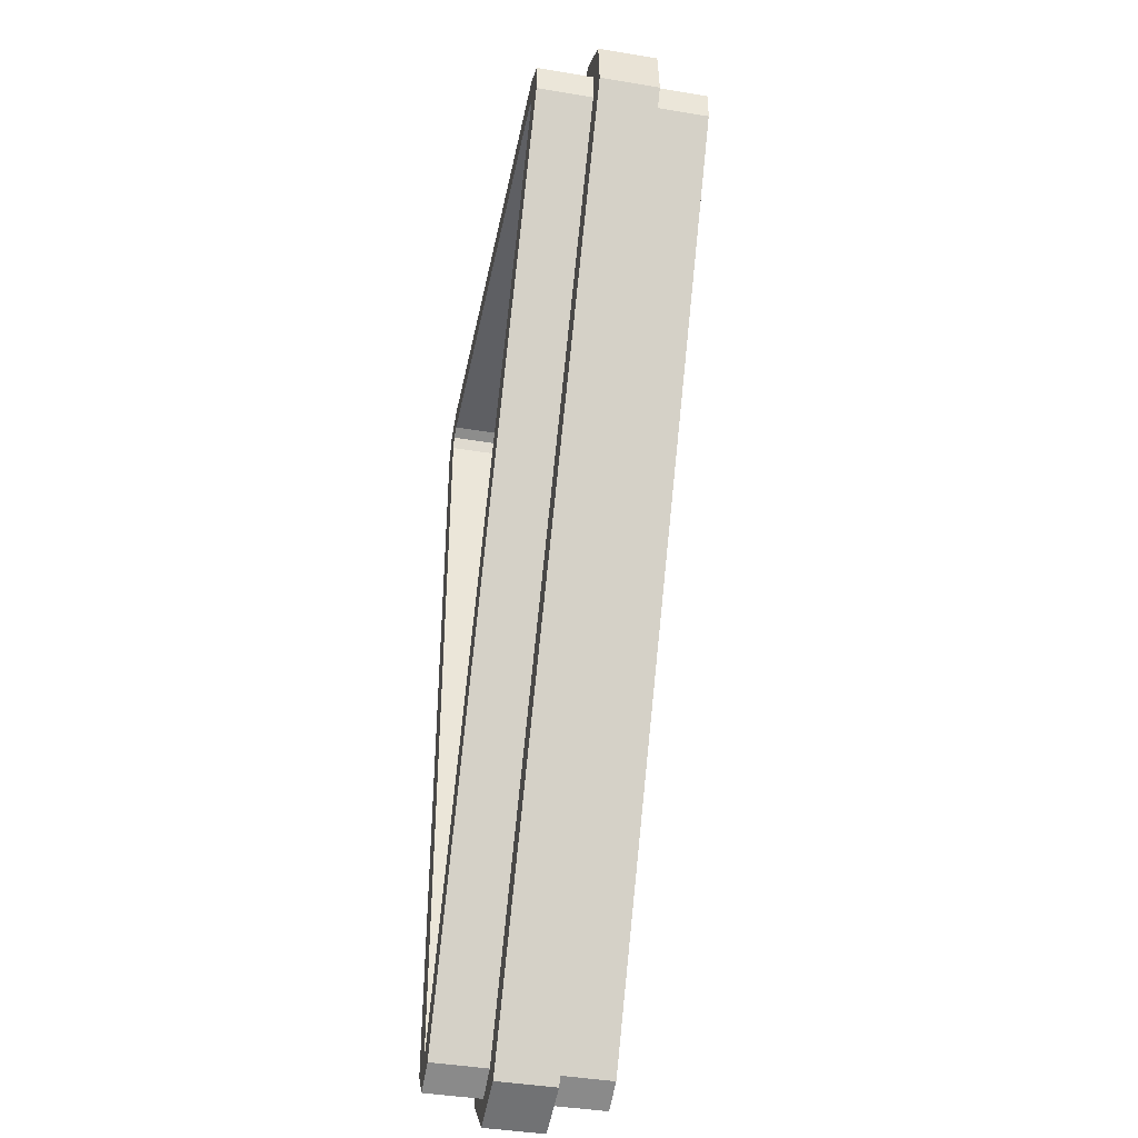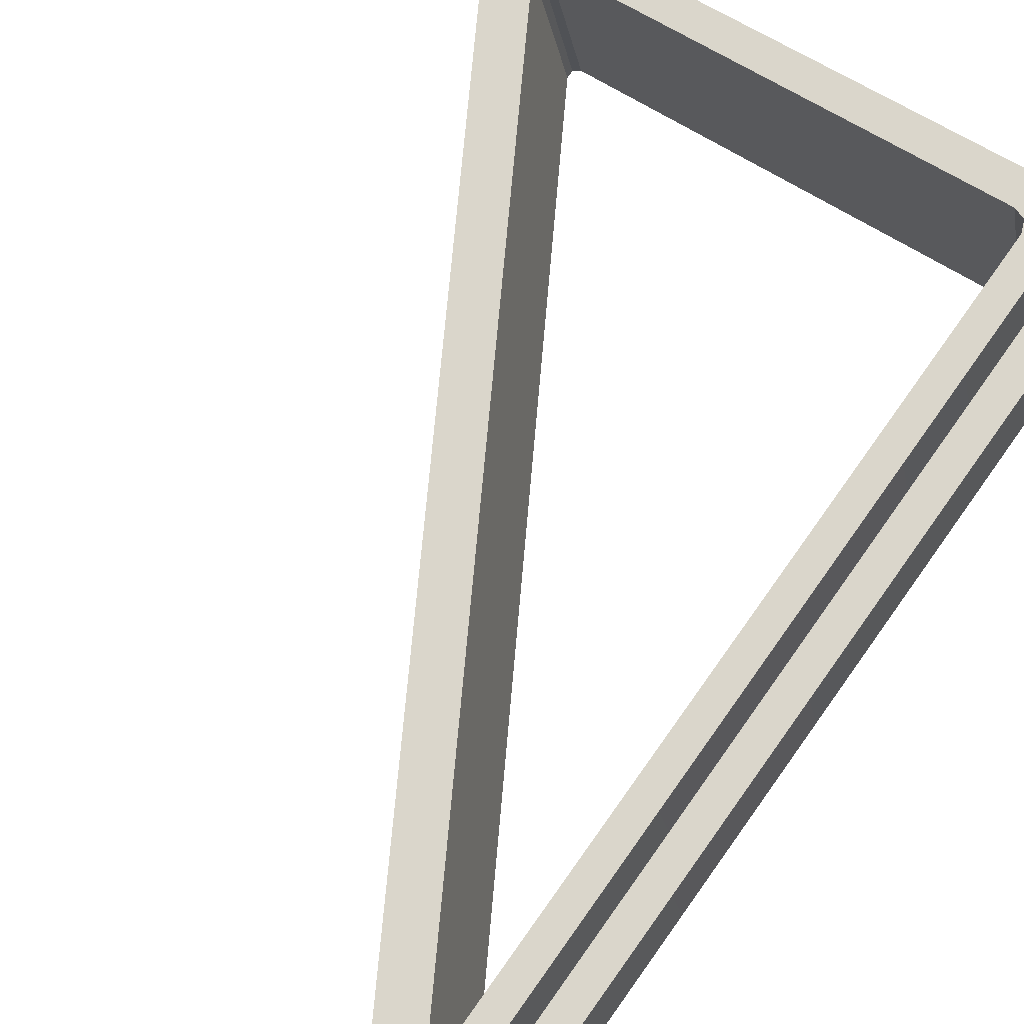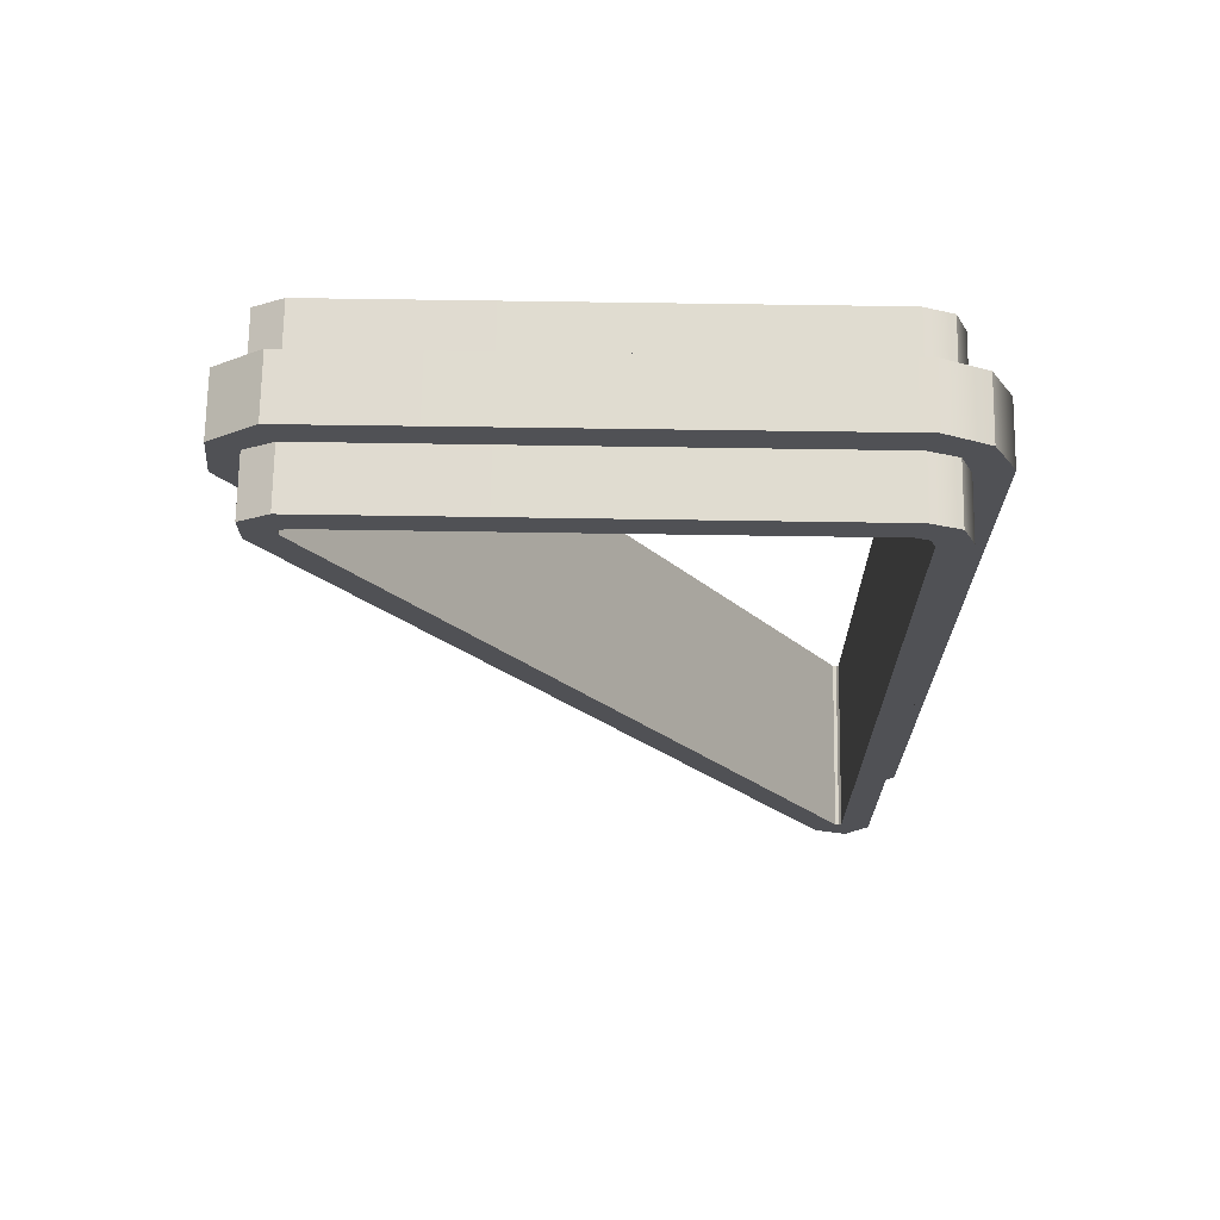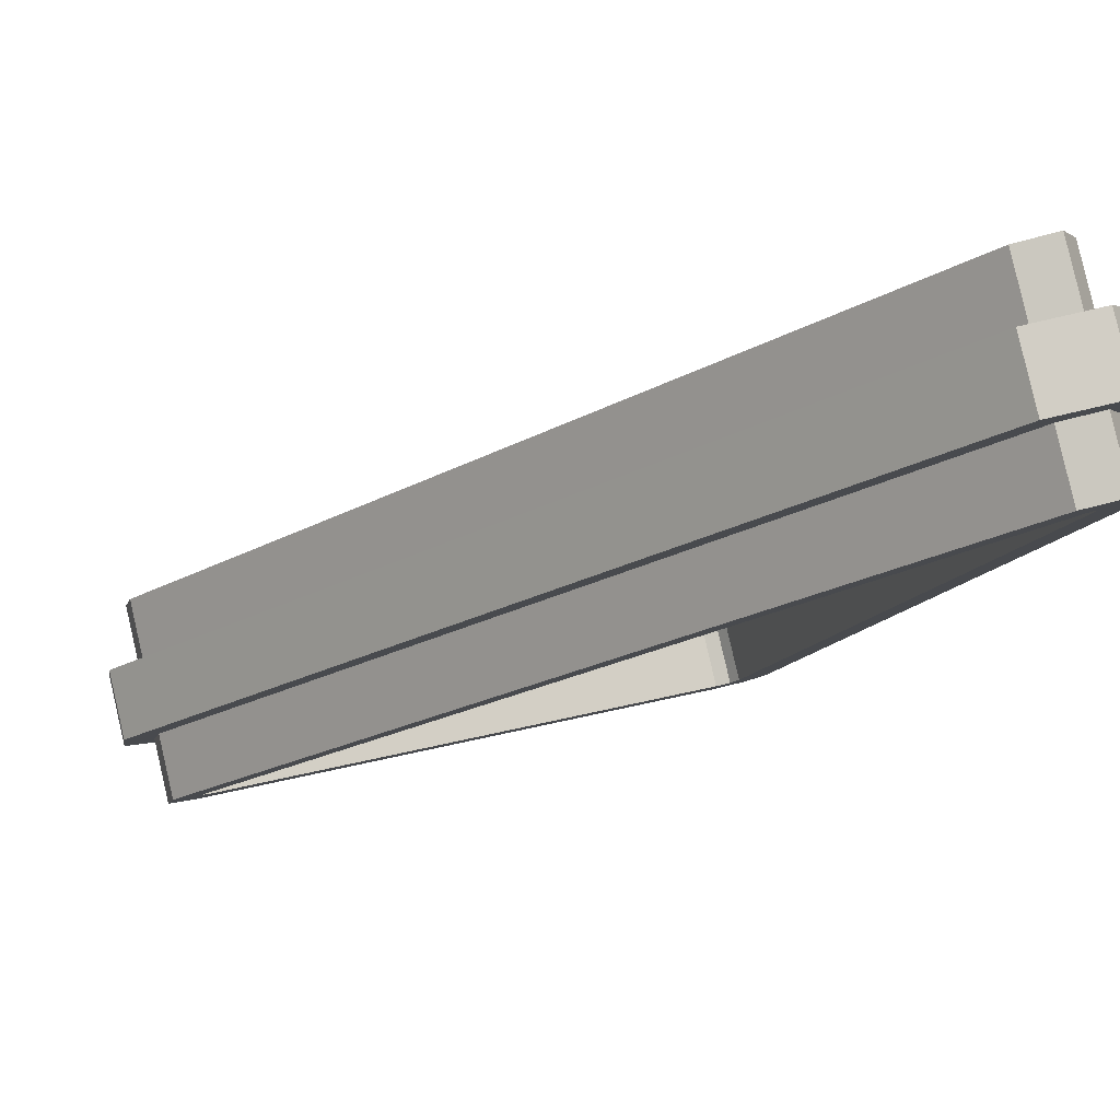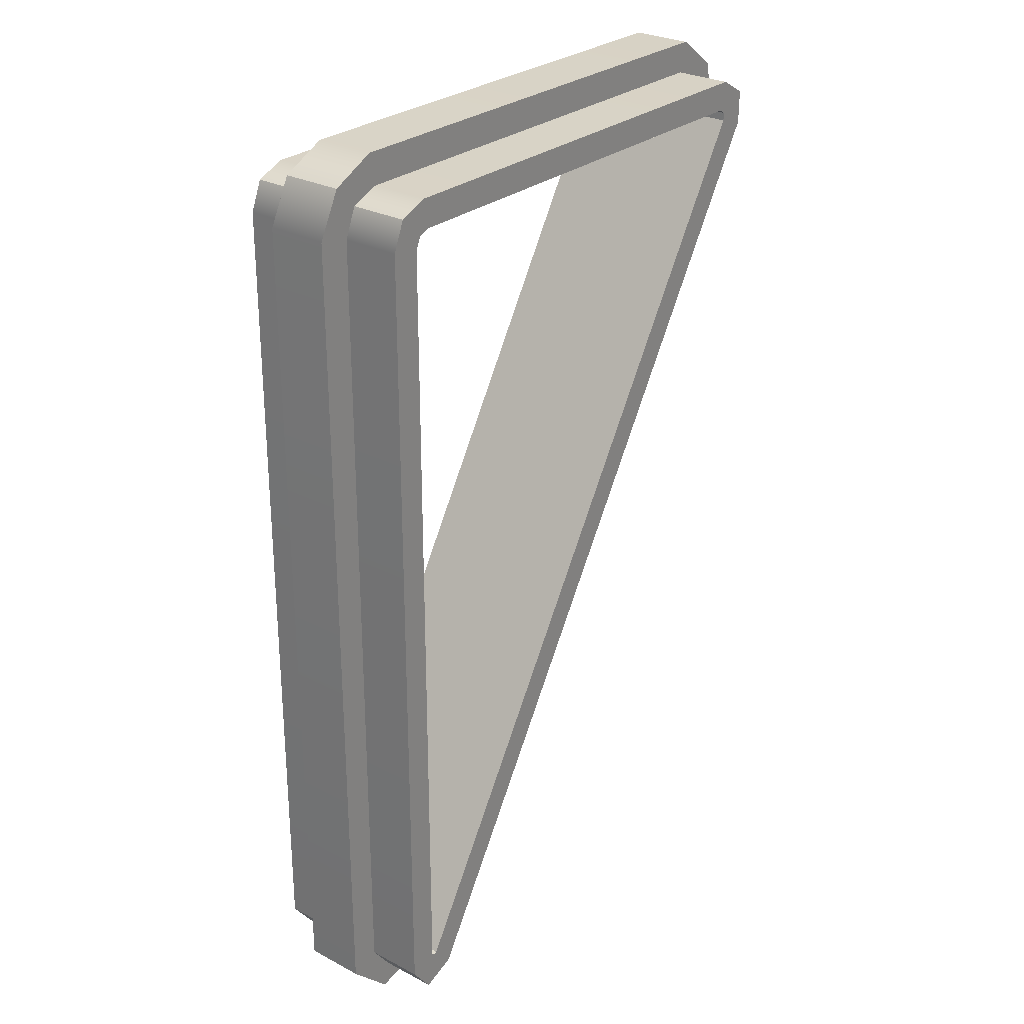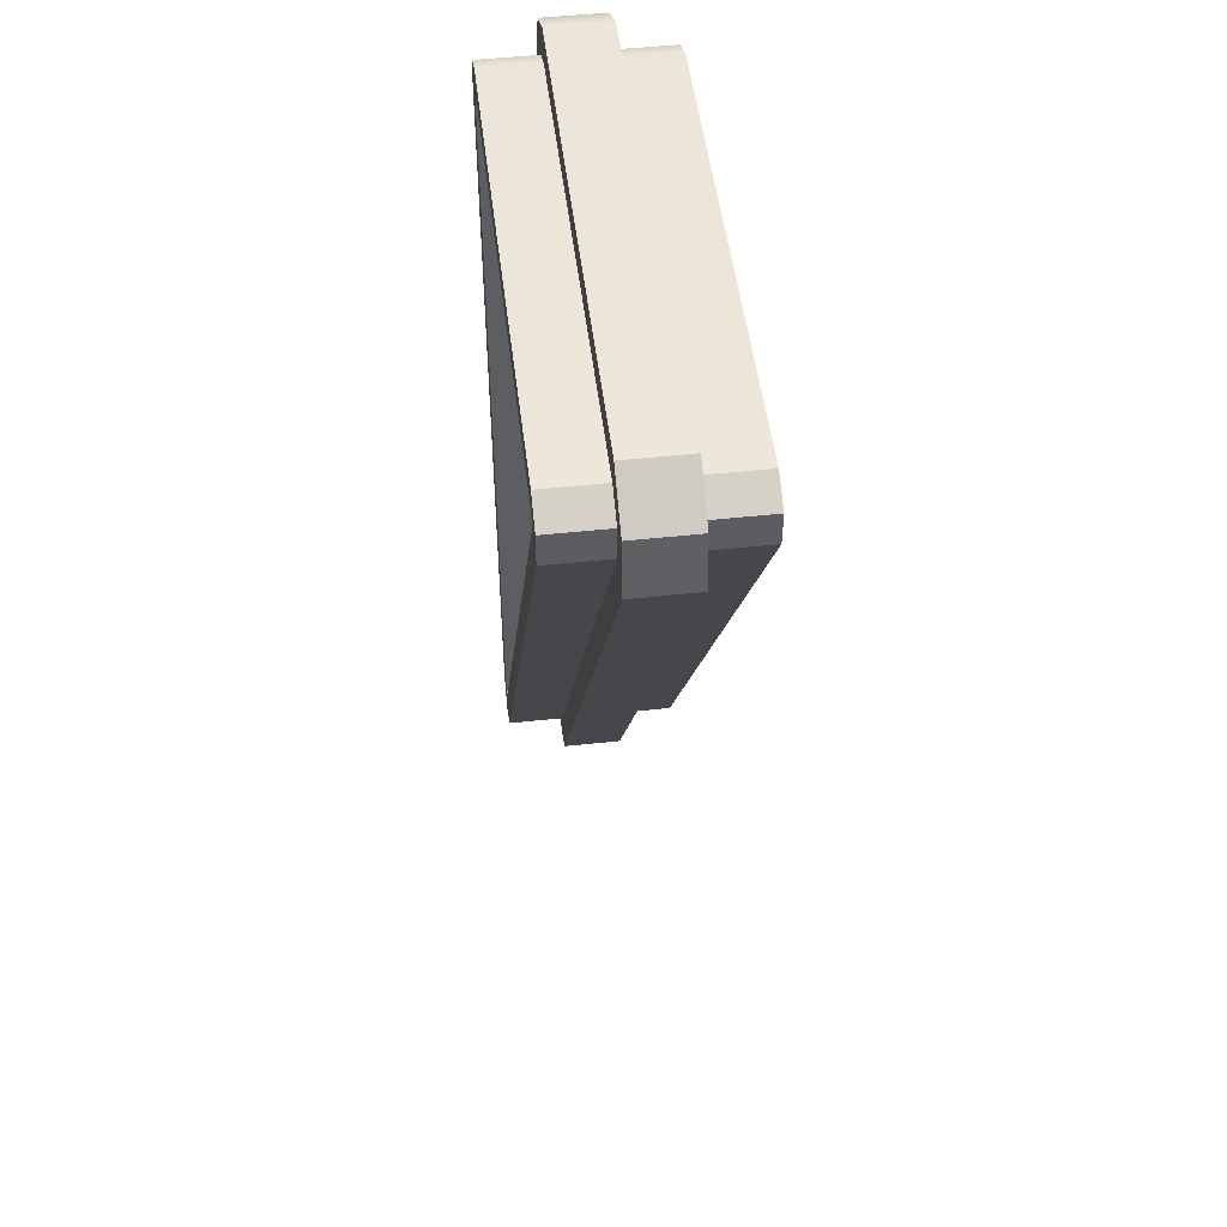
<metadata>
{"format":"obj","ext":"obj","renderer":"f3d","projection":"perspective","resolution":1024,"background":"white","views":[{"elev":-42.0,"azim":-114.7,"up":"+Y"},{"elev":75.6,"azim":35.5,"up":"+Z"},{"elev":69.9,"azim":-12.5,"up":"+Y"},{"elev":-10.4,"azim":-13.4,"up":"+Z"},{"elev":27.5,"azim":115.5,"up":"+Y"},{"elev":49.7,"azim":-110.2,"up":"+Y"}]}
</metadata>
<code>
g default
v -0.3857 0.9171 0.03645
v -0.385 0.8706 0.03662
v -0.3467 0.9405 0.04573
v -0.3273 0.8706 -0.206
v -0.328 0.9171 -0.2062
v -0.289 0.9405 -0.1969
v 0.3523 0.9239 0.2119
v 0.3133 0.9405 0.2027
v 0.3685 0.8838 0.2158
v 0.4262 0.8838 -0.02683
v 0.371 0.9405 -0.03995
v 0.41 0.9239 -0.03068
v 0.3389 -0.2994 0.2087
v 0.3685 -0.2593 0.2158
v 0.2933 -0.2808 0.1979
v 0.3965 -0.2994 -0.03388
v 0.351 -0.2808 -0.0447
v 0.4262 -0.2593 -0.02683
v -0.3079 0.9405 -0.1174
v -0.3278 0.9405 -0.03374
v 0.3322 0.9405 0.1232
v 0.3521 0.9405 0.03951
v 0.3874 -0.2593 0.1363
v 0.4073 -0.2593 0.05263
v 0.4073 0.8838 0.05263
v 0.3874 0.8838 0.1363
v 0.3321 -0.2808 0.03476
v 0.3122 -0.2808 0.1184
v -0.3661 0.8706 -0.04284
v -0.3462 0.8706 -0.1265
v -0.3668 0.9171 -0.04301
v -0.3469 0.9171 -0.1267
v 0.3712 0.9239 0.1325
v 0.3911 0.9239 0.04879
v 0.3578 -0.2994 0.1293
v 0.3777 -0.2994 0.04559
v -0.3195 0.9843 -0.1202
v -0.3394 0.9843 -0.03648
v 0.341 0.9858 0.1253
v 0.3609 0.9858 0.04159
v 0.4285 -0.2735 0.1461
v 0.4484 -0.2735 0.0624
v 0.4513 0.8928 0.0631
v 0.4314 0.8928 0.1468
v 0.3041 -0.3149 0.02811
v 0.2842 -0.3149 0.1118
v -0.4086 0.8581 -0.05294
v -0.3887 0.8581 -0.1366
v -0.4012 0.937 -0.0512
v -0.3813 0.937 -0.1349
v 0.4011 0.9546 0.1396
v 0.421 0.9546 0.0559
v 0.3676 -0.3355 0.1316
v 0.3875 -0.3355 0.04792
v 0.3287 -0.2455 0.2063
v 0.3255 -0.25 0.2055
v 0.3287 0.8757 0.2063
v 0.3219 0.8926 0.2047
v 0.3054 0.8997 0.2008
v -0.3359 0.8997 0.04828
v -0.3456 0.8939 0.04598
v -0.3454 0.8823 0.04603
v 0.3204 -0.2479 0.2043
v 0.3781 -0.2479 -0.03827
v 0.3831 -0.25 -0.03706
v -0.2878 0.8823 -0.1966
v -0.2879 0.8939 -0.1966
v -0.2783 0.8997 -0.1943
v 0.3631 0.8997 -0.04183
v 0.3796 0.8926 -0.03791
v 0.3864 0.8757 -0.03628
v 0.3864 -0.2455 -0.03628
g pCube5
f 37 38 39 40
f 41 42 43 44
f 45 46 47 48
f 47 49 50 48
f 49 38 37 50
f 39 51 52 40
f 51 44 43 52
f 41 53 54 42
f 53 46 45 54
f 3 8 21 20
f 11 6 19 22
f 18 10 25 24
f 9 14 23 26
f 15 2 29 28
f 4 17 27 30
f 2 1 31 29
f 5 4 30 32
f 1 3 20 31
f 6 5 32 19
f 8 7 33 21
f 12 11 22 34
f 7 9 26 33
f 10 12 34 25
f 14 13 35 23
f 16 18 24 36
f 13 15 28 35
f 17 16 36 27
f 20 21 39 38
f 22 19 37 40
f 24 25 43 42
f 26 23 41 44
f 28 29 47 46
f 30 27 45 48
f 29 31 49 47
f 32 30 48 50
f 31 20 38 49
f 19 32 50 37
f 21 33 51 39
f 34 22 40 52
f 33 26 44 51
f 25 34 52 43
f 23 35 53 41
f 36 24 42 54
f 35 28 46 53
f 27 36 54 45
f 13 14 55 56
f 14 9 57 55
f 9 7 58 57
f 7 8 59 58
f 8 3 60 59
f 3 1 61 60
f 1 2 62 61
f 2 15 63 62
f 15 13 56 63
f 16 17 64 65
f 17 4 66 64
f 4 5 67 66
f 5 6 68 67
f 6 11 69 68
f 11 12 70 69
f 12 10 71 70
f 10 18 72 71
f 18 16 65 72
f 56 55 72 65
f 55 57 71 72
f 57 58 70 71
f 58 59 69 70
f 59 60 68 69
f 60 61 67 68
f 61 62 66 67
f 62 63 64 66
f 63 56 65 64

</code>
